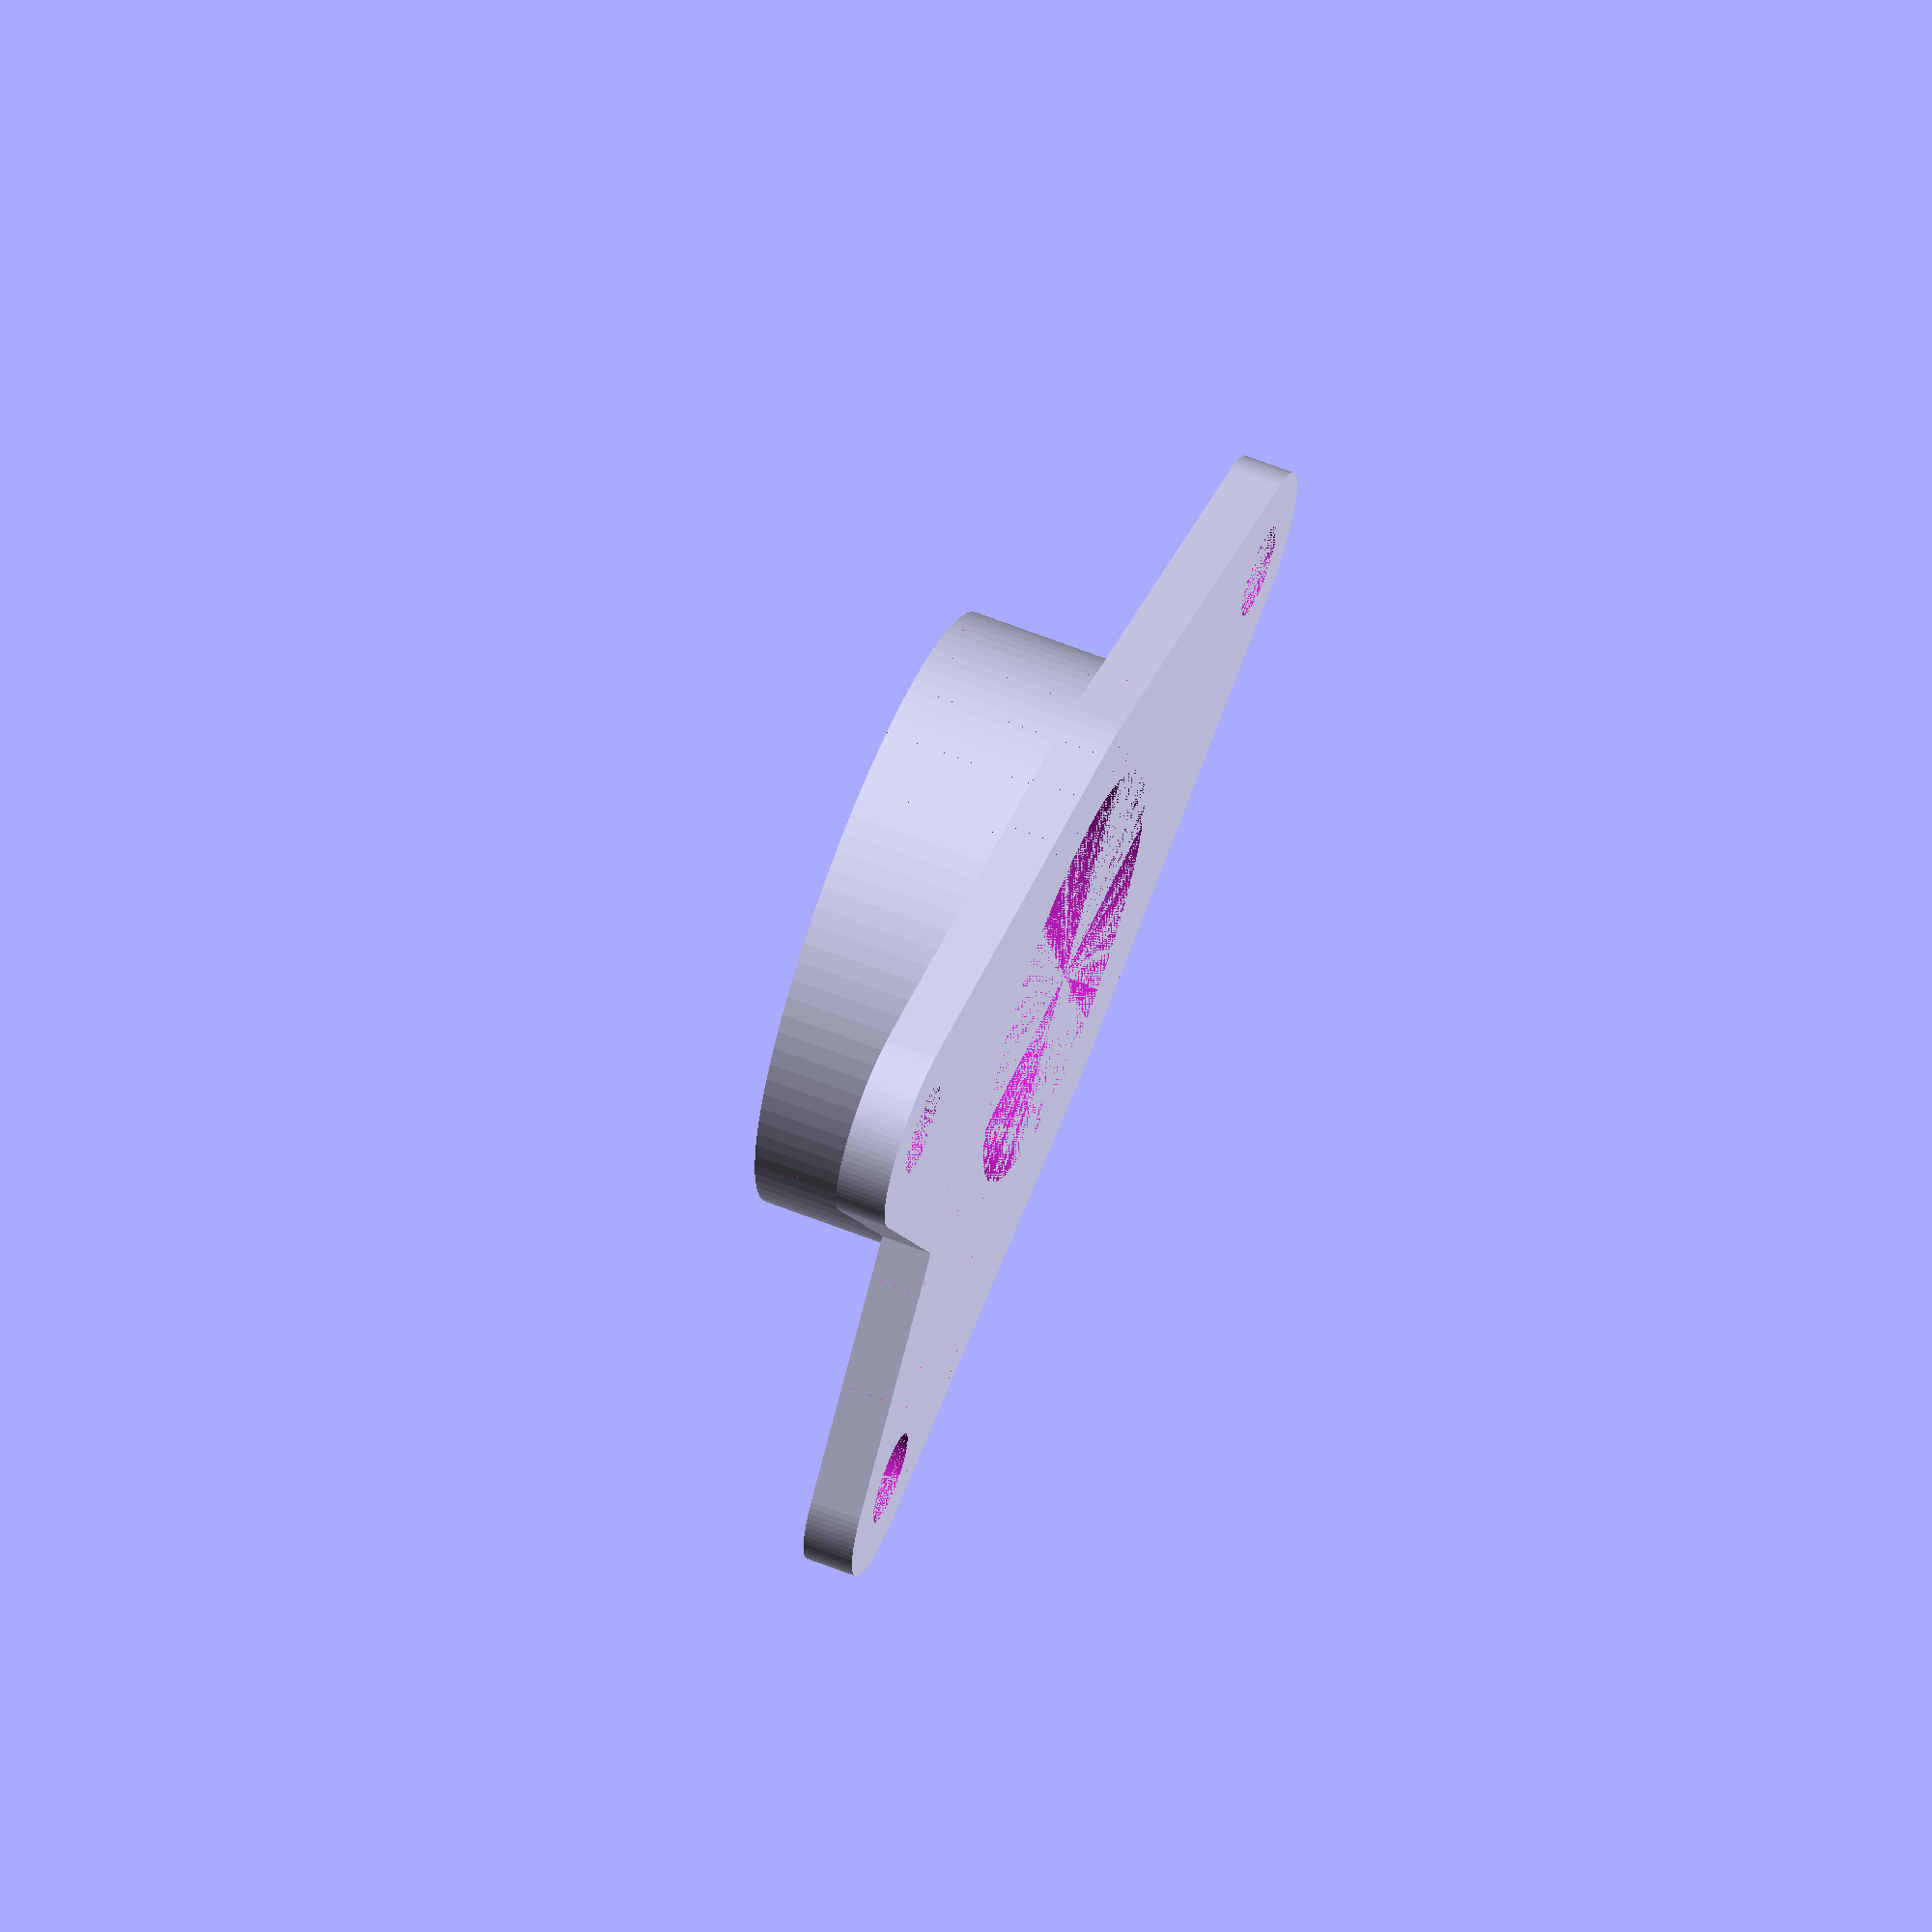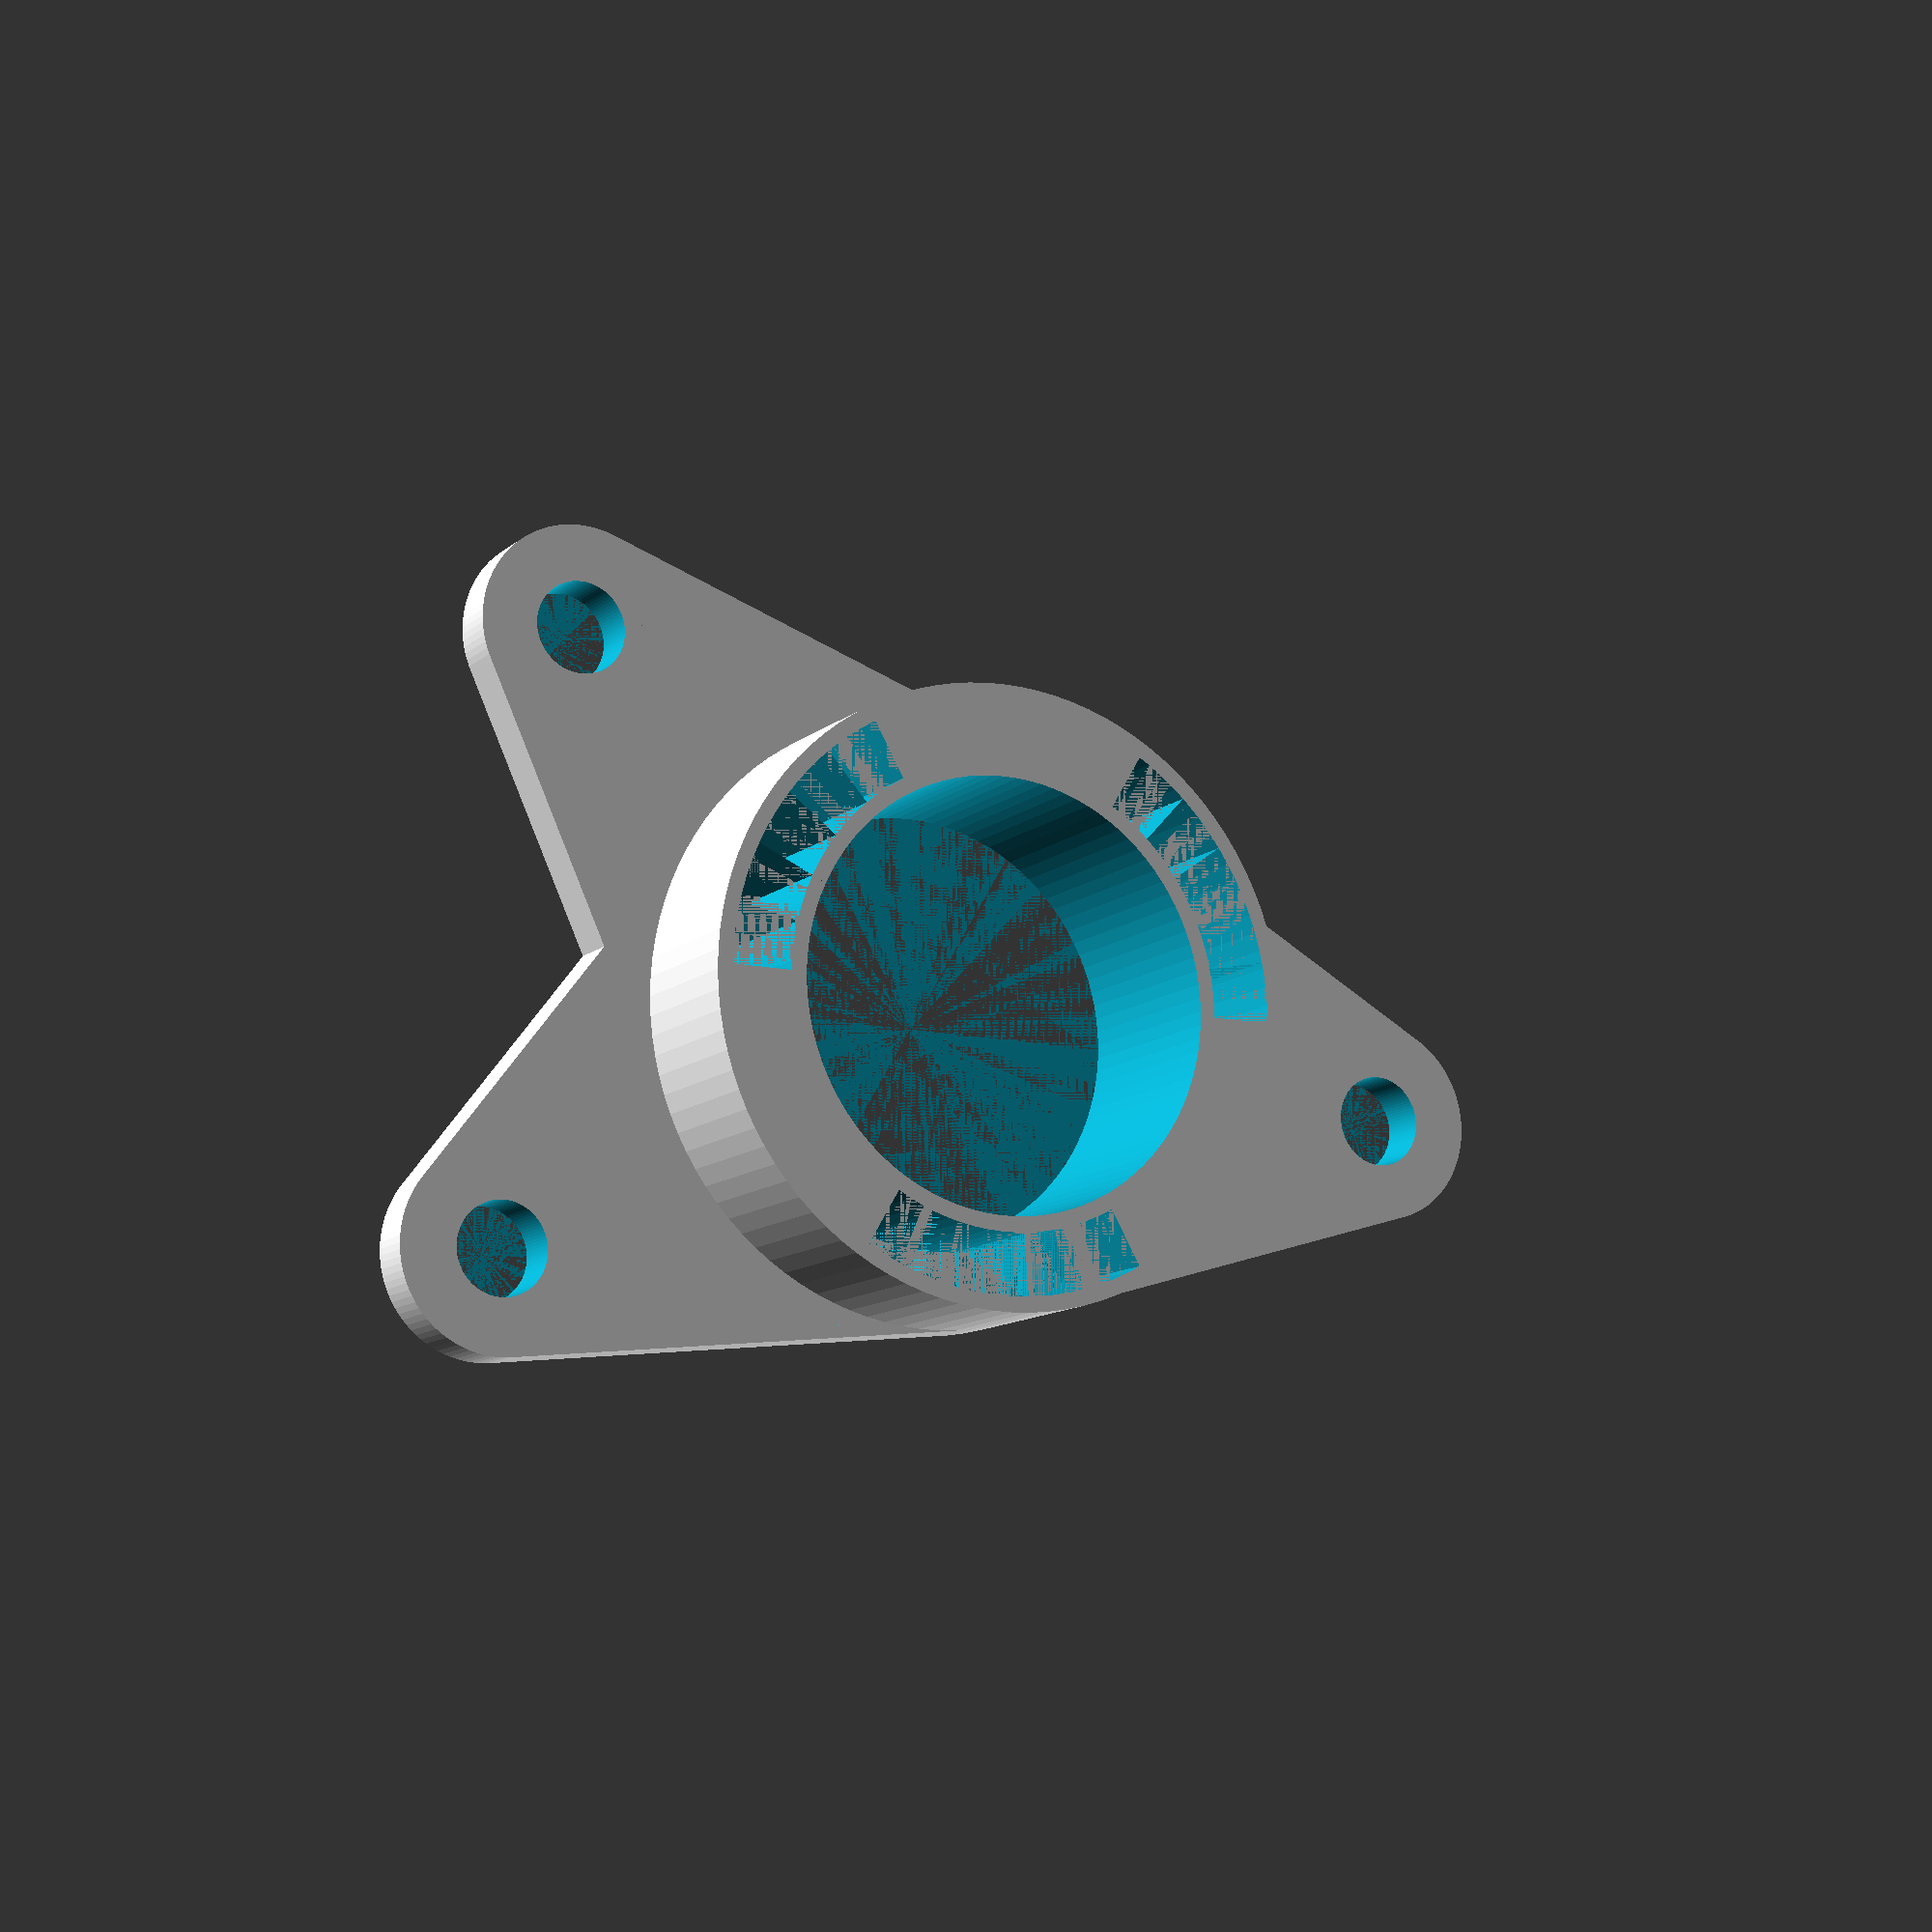
<openscad>
//base_radius=60;
base_height=5;
hub_bolt_radius=51;
riser_height=15;
riser_outer_radius=30;
riser_inner_radius=21;
bearing_diameter=42;
top_height=5;
//top_radius=45;
top_bolt_radius=35.638;
fillet_radius=25;
outer_leaf_radius=10;
inner_leaf_radius=30;
bolt_diameter=9;
$fn=100;

wheel_portion();
//flange_portion_for_print();
//full_adapter();

module wheel_portion(){
    difference(){
        union(){
            base_plate();
            translate([0, 0, base_height]) riser();
            //translate([0,0,base_height+riser_height]) top_plate();
            //translate([0,0,base_height]) top_plate_fillet();
        }
        translate([0,0,base_height]) mating_sockets();
        cylinder(h=base_height+riser_height+top_height, d=bearing_diameter);
    }
}

module flange_portion_for_print(){
        rotate([0,180,0])
            translate([0,0,-(base_height+riser_height+top_height)])
                flange_portion();
}

module flange_portion(){
    difference(){
        union(){
            //base_plate();
            //translate([0, 0, base_height]) riser();
            translate([0,0,base_height+riser_height]) top_plate();
            translate([0,0,base_height]) mating_sockets();
        }
        cylinder(h=base_height+riser_height+top_height, d=bearing_diameter);
    }
}

module mating_sockets(){
    step=1;
    n=3;
    w=riser_outer_radius-riser_inner_radius-3;
    for (i = [0:step:n-1]) {
        rotate(i*360/n)
            translate([0,0,riser_height/2])
                partial_rotate_extrude(360/(n*2), (riser_outer_radius+riser_inner_radius)/2, 10)
                    square([w,riser_height], center=true);
//                cube([w, w, riser_height], center=true);
    }
}

module pie_slice(radius, angle, step) {
    for(theta = [0:step:angle-step]) {
        rotate([0,0,0]) linear_extrude(height = radius*2, center=true)
        polygon( points = [[0,0],[radius * cos(theta+step) ,radius * sin(theta+step)],[radius*cos(theta),radius*sin(theta)]]);
    }
}
module partial_rotate_extrude(angle, radius, convex) {
    intersection () {
        rotate_extrude(convexity=convex) translate([radius,0,0]) child(0);
        pie_slice(radius*2, angle, angle/5);
    }
}

module full_adapter(){
    difference(){
        union(){
            base_plate();
            translate([0, 0, base_height]) riser();
            translate([0,0,base_height+riser_height]) top_plate();
            translate([0,0,base_height]) top_plate_fillet();
        }
        cylinder(h=base_height+riser_height+top_height, d=bearing_diameter);
    }
}

module base_plate(){
    difference(){
        rotary_leafs(5, base_height, hub_bolt_radius, outer_leaf_radius, inner_leaf_radius, 2);
        rotary_holes(5, hub_bolt_radius, bolt_diameter);
    }
}

module top_plate(height=top_height){
    difference(){
        rotary_leafs(4, height, top_bolt_radius, outer_leaf_radius, inner_leaf_radius);
        rotary_holes(4, top_bolt_radius, bolt_diameter);
    }
}

module top_plate_fillet(){
    difference(){
        top_plate(riser_height);
        translate([0,0,riser_height-fillet_radius]) rotate_extrude()
            translate([top_bolt_radius+outer_leaf_radius,0,0])
                circle(r=fillet_radius);
    }
}

module rotary_leafs(n, height, radius, outer_radius, center_radius, step=1){
    for (i = [0:step:n-1]) {
        rotate(i*360/n)
            hull(){
                translate([0,radius,0])
                    cylinder(h=height, r=outer_radius);
                cylinder(h=height, r=center_radius);
            }
    }
}

module rotary_holes(n, radius, hole_diameter){
    for (i = [0:n]) {
        rotate(i*360/n)
            translate([0,radius,0])
                cylinder(h=100, d=hole_diameter);
    }
}

module riser(){
    difference(){
        cylinder(h=riser_height,r=riser_outer_radius);
        cylinder(h=riser_height,r=riser_inner_radius);
    }
}




</openscad>
<views>
elev=296.4 azim=45.9 roll=111.7 proj=o view=wireframe
elev=191.5 azim=60.5 roll=207.9 proj=p view=solid
</views>
